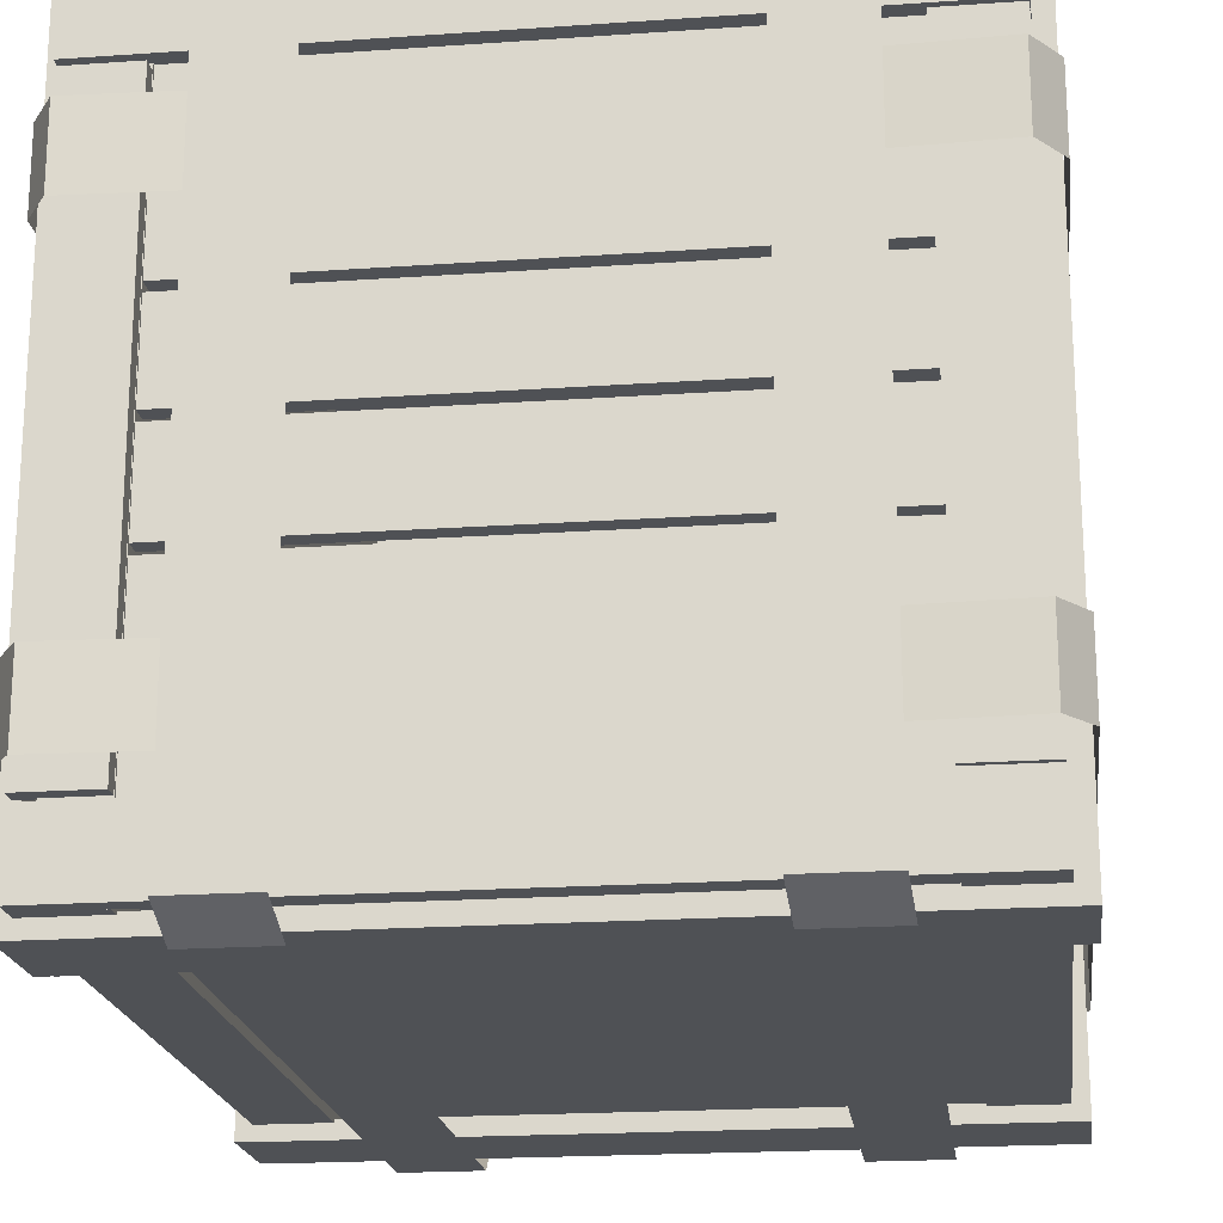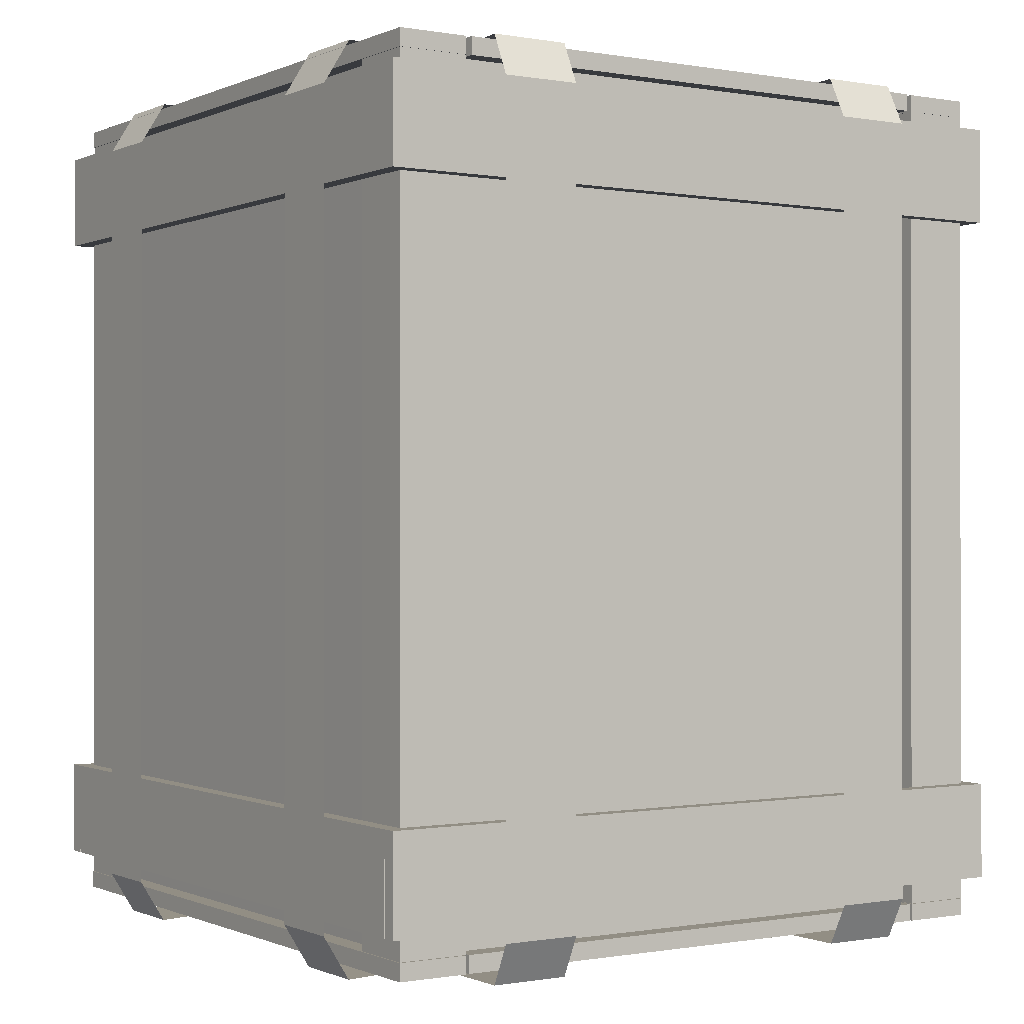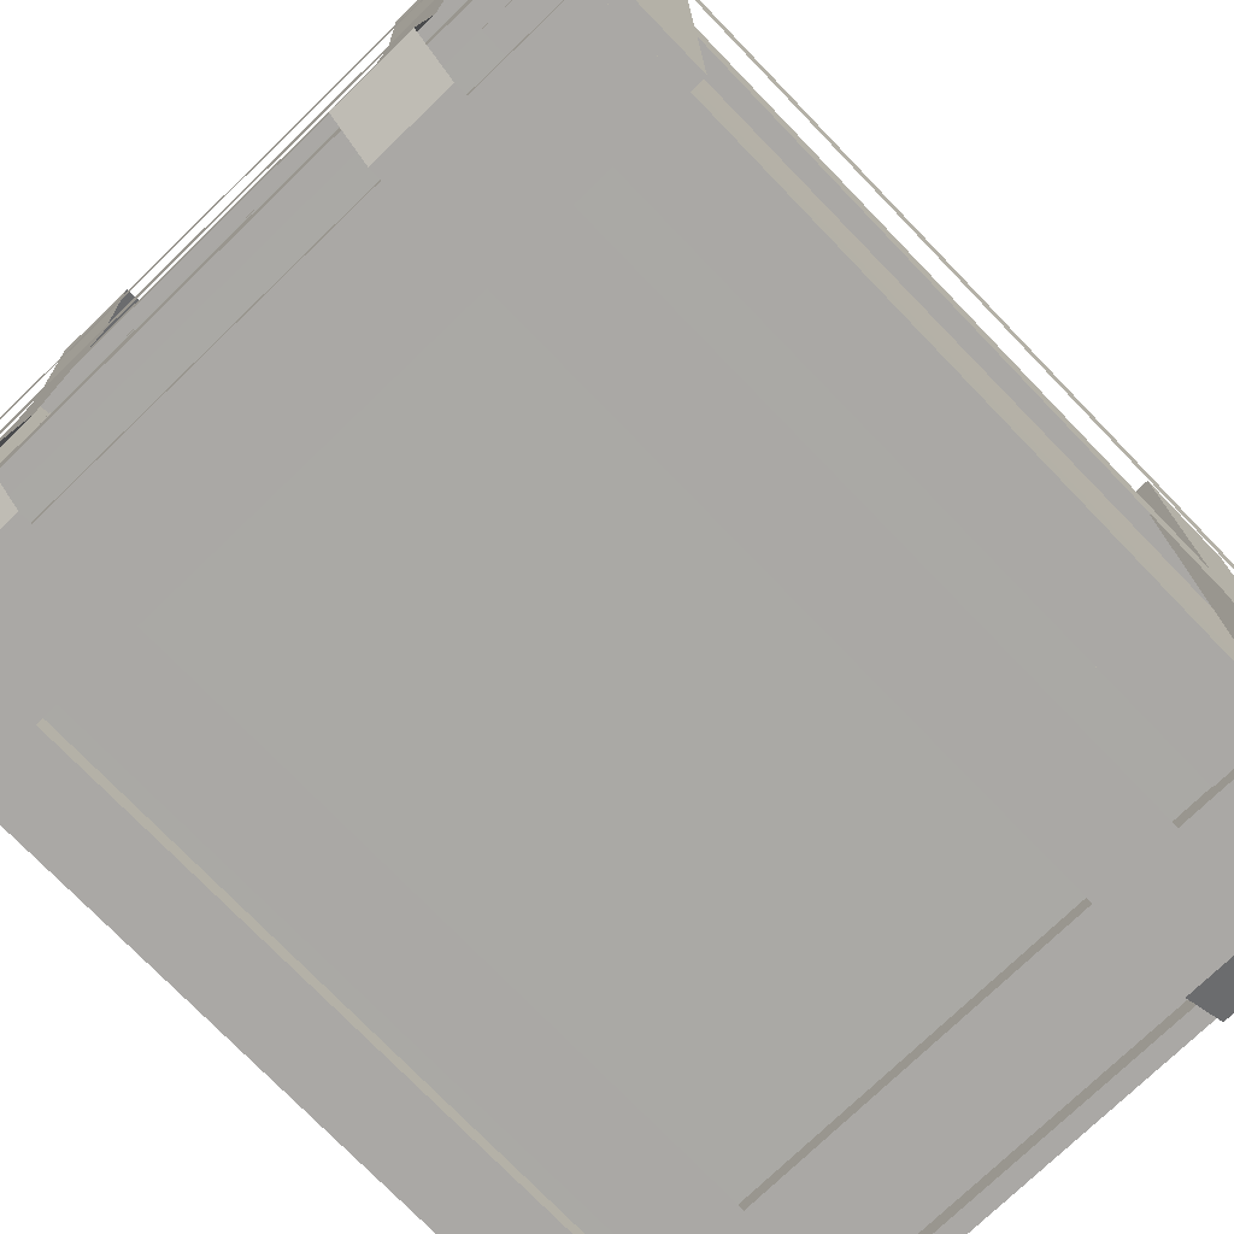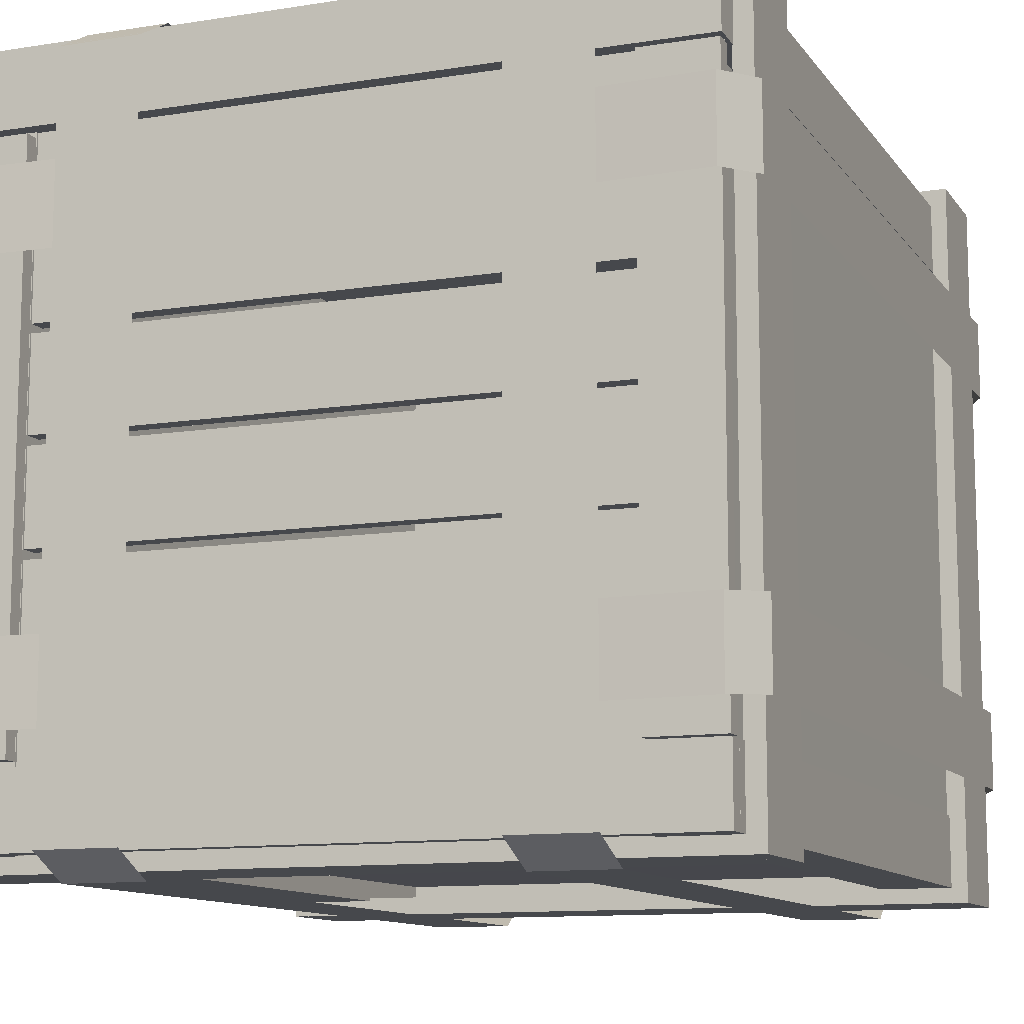
<metadata>
{"format":"obj","ext":"obj","renderer":"f3d","projection":"perspective","resolution":1024,"background":"white","views":[{"elev":-20.0,"azim":-172.7,"up":"+Z"},{"elev":-0.4,"azim":56.8,"up":"+Y"},{"elev":-75.1,"azim":44.0,"up":"+Z"},{"elev":-11.2,"azim":-158.6,"up":"+Z"}]}
</metadata>
<code>
o Plane.000_Plane.008
v -1.1 1.413 -0.5378
v -1.1 1.413 -0.7914
v -1.18 1.276 -0.5266
v -1.18 1.276 -0.7802
v -1.1 -1.438 -0.5378
v -1.1 -1.438 -0.7914
v -1.18 -1.301 -0.5266
v -1.18 -1.301 -0.7802
v -1.18 -0.01248 -0.5266
v -1.18 -0.01248 -0.7802
v 1.11 1.413 -0.5378
v 1.11 1.413 -0.7914
v 1.19 1.276 -0.5266
v 1.19 1.276 -0.7802
v 1.11 -1.438 -0.5378
v 1.11 -1.438 -0.7914
v 1.19 -1.301 -0.5266
v 1.19 -1.301 -0.7802
v 1.19 -0.01248 -0.5266
v 1.19 -0.01248 -0.7802
v 0.004851 1.389 -0.5378
v 0.004851 1.389 -0.7914
v 0.004851 -1.438 -0.5378
v 0.004851 -1.438 -0.7914
v -0.5478 1.389 -0.7914
v -0.5478 1.389 -0.5378
v 0.5575 1.389 -0.7914
v 0.5575 1.389 -0.5378
v -1.1 1.413 0.7799
v -1.1 1.413 0.5263
v -1.18 1.276 0.7911
v -1.18 1.276 0.5375
v -1.1 -1.438 0.7799
v -1.1 -1.438 0.5263
v -1.18 -1.301 0.7911
v -1.18 -1.301 0.5375
v -1.18 -0.01248 0.7911
v -1.18 -0.01248 0.5375
v 1.11 1.413 0.7799
v 1.11 1.413 0.5263
v 1.19 1.276 0.7911
v 1.19 1.276 0.5375
v 1.11 -1.438 0.7799
v 1.11 -1.438 0.5263
v 1.19 -1.301 0.7911
v 1.19 -1.301 0.5375
v 1.19 -0.01248 0.7911
v 1.19 -0.01248 0.5375
v 0.004851 1.389 0.7799
v 0.004851 1.389 0.5263
v 0.004851 -1.438 0.7799
v 0.004851 -1.438 0.5263
v -0.5478 1.389 0.5263
v -0.5478 1.389 0.7799
v 0.5575 1.389 0.5263
v 0.5575 1.389 0.7799
v -0.7808 1.413 -1.111
v -0.5272 1.413 -1.111
v -0.792 1.276 -1.191
v -0.5385 1.276 -1.191
v -0.7808 -1.438 -1.111
v -0.5272 -1.438 -1.111
v -0.792 -1.301 -1.191
v -0.5385 -1.301 -1.191
v -0.792 -0.01248 -1.191
v -0.5385 -0.01248 -1.191
v -0.7808 1.413 1.1
v -0.5272 1.413 1.1
v -0.792 1.276 1.179
v -0.5385 1.276 1.179
v -0.7808 -1.438 1.1
v -0.5272 -1.438 1.1
v -0.792 -1.301 1.179
v -0.5385 -1.301 1.179
v -0.792 -0.01248 1.179
v -0.5385 -0.01248 1.179
v -0.7808 1.413 -0.005772
v -0.5272 1.413 -0.005772
v -0.7808 -1.412 -0.005772
v -0.5272 -1.412 -0.005772
v 0.5369 1.413 -1.111
v 0.7905 1.413 -1.111
v 0.5257 1.276 -1.191
v 0.7793 1.276 -1.191
v 0.5369 -1.438 -1.111
v 0.7905 -1.438 -1.111
v 0.5257 -1.301 -1.191
v 0.7793 -1.301 -1.191
v 0.5257 -0.01248 -1.191
v 0.7793 -0.01248 -1.191
v 0.5369 1.413 1.1
v 0.7905 1.413 1.1
v 0.5257 1.276 1.179
v 0.7793 1.276 1.179
v 0.5369 -1.438 1.1
v 0.7905 -1.438 1.1
v 0.5257 -1.301 1.179
v 0.7793 -1.301 1.179
v 0.5257 -0.01248 1.179
v 0.7793 -0.01248 1.179
v 0.5369 1.413 -0.005772
v 0.7905 1.413 -0.005772
v 0.5369 -1.415 -0.005772
v 0.7905 -1.415 -0.005772
v -0.9724 -1.346 -0.9239
v -0.9724 -1.346 -0.637
v -0.9724 -1.29 -0.9239
v -0.9724 -1.29 -0.637
v 0.9765 -1.346 -0.9239
v 0.9765 -1.346 -0.637
v 0.9765 -1.29 -0.9239
v 0.9765 -1.29 -0.637
v -0.9724 -1.346 -0.61
v -0.9724 -1.346 -0.3231
v -0.9724 -1.29 -0.61
v -0.9724 -1.29 -0.3231
v 0.9765 -1.346 -0.61
v 0.9765 -1.346 -0.3231
v 0.9765 -1.29 -0.61
v 0.9765 -1.29 -0.3231
v -0.9724 -1.346 0.02151
v -0.9724 -1.346 0.3084
v -0.9724 -1.29 0.02151
v -0.9724 -1.29 0.3084
v 0.9765 -1.346 0.02151
v 0.9765 -1.346 0.3084
v 0.9765 -1.29 0.02151
v 0.9765 -1.29 0.3084
v -0.9724 -1.346 -0.2942
v -0.9724 -1.346 -0.007336
v -0.9724 -1.29 -0.2942
v -0.9724 -1.29 -0.007336
v 0.9765 -1.346 -0.2942
v 0.9765 -1.346 -0.007336
v 0.9765 -1.29 -0.2942
v 0.9765 -1.29 -0.007336
v -0.9724 -1.346 0.336
v -0.9724 -1.346 0.6229
v -0.9724 -1.29 0.336
v -0.9724 -1.29 0.6229
v 0.9765 -1.346 0.336
v 0.9765 -1.346 0.6229
v 0.9765 -1.29 0.336
v 0.9765 -1.29 0.6229
v -0.9724 -1.346 0.6386
v -0.9724 -1.346 0.9255
v -0.9724 -1.29 0.6386
v -0.9724 -1.29 0.9255
v 0.9765 -1.346 0.6386
v 0.9765 -1.346 0.9255
v 0.9765 -1.29 0.6386
v 0.9765 -1.29 0.9255
v -1.111 -1.393 -1.116
v -1.111 -1.393 -0.8898
v -1.111 -1.337 -1.116
v -1.111 -1.337 -0.8898
v 1.115 -1.393 -1.116
v 1.115 -1.393 -0.8898
v 1.115 -1.337 -1.116
v 1.115 -1.337 -0.8898
v -1.111 -1.393 0.885
v -1.111 -1.393 1.111
v -1.111 -1.337 0.885
v -1.111 -1.337 1.111
v 1.115 -1.393 0.885
v 1.115 -1.393 1.111
v 1.115 -1.337 0.885
v 1.115 -1.337 1.111
v 0.8874 -1.393 0.8728
v 1.114 -1.393 0.8728
v 0.8874 -1.337 0.8728
v 1.114 -1.337 0.8728
v 0.8874 -1.393 -0.884
v 1.114 -1.393 -0.884
v 0.8874 -1.337 -0.884
v 1.114 -1.337 -0.884
v -1.109 -1.393 0.8728
v -0.8824 -1.393 0.8728
v -1.109 -1.337 0.8728
v -0.8824 -1.337 0.8728
v -1.109 -1.393 -0.884
v -0.8824 -1.393 -0.884
v -1.109 -1.337 -0.884
v -0.8824 -1.337 -0.884
v -0.9724 1.284 0.6386
v -0.9724 1.284 0.9255
v -0.9724 1.34 0.6386
v -0.9724 1.34 0.9255
v 0.9765 1.284 0.6386
v 0.9765 1.284 0.9255
v 0.9765 1.34 0.6386
v 0.9765 1.34 0.9255
v -0.9724 1.284 0.336
v -0.9724 1.284 0.6229
v -0.9724 1.34 0.336
v -0.9724 1.34 0.6229
v 0.9765 1.284 0.336
v 0.9765 1.284 0.6229
v 0.9765 1.34 0.336
v 0.9765 1.34 0.6229
v -0.9724 1.284 -0.2942
v -0.9724 1.284 -0.007336
v -0.9724 1.34 -0.2942
v -0.9724 1.34 -0.007336
v 0.9765 1.284 -0.2942
v 0.9765 1.284 -0.007336
v 0.9765 1.34 -0.2942
v 0.9765 1.34 -0.007336
v -0.9724 1.284 0.02151
v -0.9724 1.284 0.3084
v -0.9724 1.34 0.02151
v -0.9724 1.34 0.3084
v 0.9765 1.284 0.02151
v 0.9765 1.284 0.3084
v 0.9765 1.34 0.02151
v 0.9765 1.34 0.3084
v -0.9724 1.284 -0.61
v -0.9724 1.284 -0.3231
v -0.9724 1.34 -0.61
v -0.9724 1.34 -0.3231
v 0.9765 1.284 -0.61
v 0.9765 1.284 -0.3231
v 0.9765 1.34 -0.61
v 0.9765 1.34 -0.3231
v -0.9724 1.284 -0.9239
v -0.9724 1.284 -0.637
v -0.9724 1.34 -0.9239
v -0.9724 1.34 -0.637
v 0.9765 1.284 -0.9239
v 0.9765 1.284 -0.637
v 0.9765 1.34 -0.9239
v 0.9765 1.34 -0.637
v -1.108 1.337 0.8728
v -0.8813 1.337 0.8728
v -1.108 1.393 0.8728
v -0.8813 1.393 0.8728
v -1.108 1.337 -0.884
v -0.8813 1.337 -0.884
v -1.108 1.393 -0.884
v -0.8813 1.393 -0.884
v -1.107 -1.262 1.165
v -1.107 -0.9441 1.165
v -1.107 -1.262 1.113
v -1.107 -0.9441 1.113
v 1.119 -1.262 1.165
v 1.119 -0.9441 1.165
v 1.119 -1.262 1.113
v 1.119 -0.9441 1.113
v -1.104 -1.262 1.166
v -1.104 -0.9441 1.166
v -1.162 -1.262 1.166
v -1.162 -0.9441 1.166
v -1.104 -1.262 -1.164
v -1.104 -0.9441 -1.164
v -1.162 -1.262 -1.164
v -1.162 -0.9441 -1.164
v 1.166 -1.262 1.165
v 1.166 -0.9441 1.165
v 1.116 -1.262 1.165
v 1.116 -0.9441 1.165
v 1.166 -1.262 -1.163
v 1.166 -0.9441 -1.163
v 1.116 -1.262 -1.163
v 1.116 -0.9441 -1.163
v -1.107 -1.262 -1.108
v -1.107 -0.9441 -1.108
v -1.107 -1.262 -1.164
v -1.107 -0.9441 -1.164
v 1.119 -1.262 -1.108
v 1.119 -0.9441 -1.108
v 1.119 -1.262 -1.164
v 1.119 -0.9441 -1.164
v 0.8934 1.337 0.8673
v 1.12 1.337 0.8673
v 0.8934 1.393 0.8673
v 1.12 1.393 0.8673
v 0.8934 1.337 -0.8696
v 1.12 1.337 -0.8696
v 0.8934 1.393 -0.8696
v 1.12 1.393 -0.8696
v -1.111 1.337 0.885
v -1.111 1.337 1.111
v -1.111 1.393 0.885
v -1.111 1.393 1.111
v 1.115 1.337 0.885
v 1.115 1.337 1.111
v 1.115 1.393 0.885
v 1.115 1.393 1.111
v -1.111 1.337 -1.116
v -1.111 1.337 -0.8898
v -1.111 1.393 -1.116
v -1.111 1.393 -0.8898
v 1.115 1.337 -1.116
v 1.115 1.337 -0.8898
v 1.115 1.393 -1.116
v 1.115 1.393 -0.8898
v 0.8817 -1.352 0.8957
v 0.8918 1.347 0.906
v 1.047 -1.352 0.8957
v 1.06 1.347 0.906
v 0.8817 -1.352 -0.8975
v 0.8918 1.347 -0.9079
v 1.047 -1.352 -0.8975
v 1.06 1.347 -0.9079
v -1.043 -1.352 0.8957
v -1.055 1.347 0.906
v -0.8776 -1.352 0.8957
v -0.8877 1.347 0.906
v -1.043 -1.352 -0.8975
v -1.055 1.347 -0.9079
v -0.8776 -1.352 -0.8975
v -0.8877 1.347 -0.9079
v -0.8946 -1.352 0.8787
v -0.9049 1.347 0.8889
v -0.8946 -1.352 1.045
v -0.9049 1.347 1.057
v 0.8987 -1.352 0.8787
v 0.909 1.347 0.8889
v 0.8987 -1.352 1.045
v 0.909 1.347 1.057
v -0.8946 -1.352 -1.046
v -0.9049 1.347 -1.058
v -0.8946 -1.352 -0.8806
v -0.9049 1.347 -0.8907
v 0.8987 -1.352 -1.046
v 0.909 1.347 -1.058
v 0.8987 -1.352 -0.8806
v 0.909 1.347 -0.8907
v -1.111 0.9757 1.164
v -1.111 1.293 1.164
v -1.111 0.9757 1.111
v -1.111 1.293 1.111
v 1.115 0.9757 1.164
v 1.115 1.293 1.164
v 1.115 0.9757 1.111
v 1.115 1.293 1.111
v -1.108 0.9757 1.164
v -1.108 1.293 1.164
v -1.166 0.9757 1.164
v -1.166 1.293 1.164
v -1.108 0.9757 -1.165
v -1.108 1.293 -1.165
v -1.166 0.9757 -1.165
v -1.166 1.293 -1.165
v 1.162 0.9757 1.163
v 1.162 1.293 1.163
v 1.112 0.9757 1.163
v 1.112 1.293 1.163
v 1.162 0.9757 -1.165
v 1.162 1.293 -1.165
v 1.112 0.9757 -1.165
v 1.112 1.293 -1.165
v -1.111 0.9757 -1.109
v -1.111 1.293 -1.109
v -1.111 0.9757 -1.166
v -1.111 1.293 -1.166
v 1.115 0.9757 -1.109
v 1.115 1.293 -1.109
v 1.115 0.9757 -1.166
v 1.115 1.293 -1.166
v -0.8847 1.337 0.8839
v -0.8847 -1.336 0.8839
v -0.8847 1.337 1.11
v -0.8847 -1.336 1.11
v -1.111 1.337 0.8839
v -1.111 -1.336 0.8839
v -1.111 1.337 1.11
v -1.111 -1.336 1.11
v -0.8847 1.337 -1.116
v -0.8847 -1.336 -1.116
v -0.8847 1.337 -0.8896
v -0.8847 -1.336 -0.8896
v -1.111 1.337 -1.116
v -1.111 -1.336 -1.116
v -1.111 1.337 -0.8896
v -1.111 -1.336 -0.8896
v 1.115 1.337 -1.116
v 1.115 -1.336 -1.116
v 1.115 1.337 -0.8896
v 1.115 -1.336 -0.8896
v 0.8888 1.337 -1.116
v 0.8888 -1.336 -1.116
v 0.8888 1.337 -0.8896
v 0.8888 -1.336 -0.8896
v 1.115 1.337 0.8839
v 1.115 -1.336 0.8839
v 1.115 1.337 1.11
v 1.115 -1.336 1.11
v 0.8888 1.337 0.8839
v 0.8888 -1.336 0.8839
v 0.8888 1.337 1.11
v 0.8888 -1.336 1.11
v 0.7905 -1.415 0.5469
v 0.5369 -1.415 0.5469
v 0.7905 -1.415 -0.5584
v 0.5369 -1.415 -0.5584
v -0.5272 -1.412 0.5469
v -0.7808 -1.412 0.5469
v -0.5272 -1.412 -0.5584
v -0.7808 -1.412 -0.5584
f 26 25 2 1
f 1 2 4 3
f 3 4 10 9
f 23 5 6 24
f 5 7 8 6
f 7 9 10 8
f 28 11 12 27
f 11 13 14 12
f 13 19 20 14
f 23 24 16 15
f 15 16 18 17
f 17 18 20 19
f 21 22 25 26
f 21 28 27 22
f 54 53 30 29
f 29 30 32 31
f 31 32 38 37
f 51 33 34 52
f 33 35 36 34
f 35 37 38 36
f 56 39 40 55
f 39 41 42 40
f 41 47 48 42
f 51 52 44 43
f 43 44 46 45
f 45 46 48 47
f 49 50 53 54
f 49 56 55 50
f 77 78 58 57
f 57 58 60 59
f 59 60 66 65
f 400 61 62 399
f 61 63 64 62
f 63 65 66 64
f 77 67 68 78
f 67 69 70 68
f 69 75 76 70
f 398 397 72 71
f 71 72 74 73
f 73 74 76 75
f 101 102 82 81
f 81 82 84 83
f 83 84 90 89
f 396 85 86 395
f 85 87 88 86
f 87 89 90 88
f 101 91 92 102
f 91 93 94 92
f 93 99 100 94
f 394 393 96 95
f 95 96 98 97
f 97 98 100 99
f 105 106 108 107
f 107 108 112 111
f 111 112 110 109
f 109 110 106 105
f 107 111 109 105
f 112 108 106 110
f 113 114 116 115
f 115 116 120 119
f 119 120 118 117
f 117 118 114 113
f 115 119 117 113
f 120 116 114 118
f 121 122 124 123
f 123 124 128 127
f 127 128 126 125
f 125 126 122 121
f 123 127 125 121
f 128 124 122 126
f 129 130 132 131
f 131 132 136 135
f 135 136 134 133
f 133 134 130 129
f 131 135 133 129
f 136 132 130 134
f 137 138 140 139
f 139 140 144 143
f 143 144 142 141
f 141 142 138 137
f 139 143 141 137
f 144 140 138 142
f 145 146 148 147
f 147 148 152 151
f 151 152 150 149
f 149 150 146 145
f 147 151 149 145
f 152 148 146 150
f 153 154 156 155
f 155 156 160 159
f 159 160 158 157
f 157 158 154 153
f 155 159 157 153
f 160 156 154 158
f 161 162 164 163
f 163 164 168 167
f 167 168 166 165
f 165 166 162 161
f 163 167 165 161
f 168 164 162 166
f 169 170 172 171
f 171 172 176 175
f 175 176 174 173
f 173 174 170 169
f 171 175 173 169
f 176 172 170 174
f 177 178 180 179
f 179 180 184 183
f 183 184 182 181
f 181 182 178 177
f 179 183 181 177
f 184 180 178 182
f 185 186 188 187
f 187 188 192 191
f 191 192 190 189
f 189 190 186 185
f 187 191 189 185
f 192 188 186 190
f 193 194 196 195
f 195 196 200 199
f 199 200 198 197
f 197 198 194 193
f 195 199 197 193
f 200 196 194 198
f 201 202 204 203
f 203 204 208 207
f 207 208 206 205
f 205 206 202 201
f 203 207 205 201
f 208 204 202 206
f 209 210 212 211
f 211 212 216 215
f 215 216 214 213
f 213 214 210 209
f 211 215 213 209
f 216 212 210 214
f 217 218 220 219
f 219 220 224 223
f 223 224 222 221
f 221 222 218 217
f 219 223 221 217
f 224 220 218 222
f 225 226 228 227
f 227 228 232 231
f 231 232 230 229
f 229 230 226 225
f 227 231 229 225
f 232 228 226 230
f 233 234 236 235
f 235 236 240 239
f 239 240 238 237
f 237 238 234 233
f 235 239 237 233
f 240 236 234 238
f 241 242 244 243
f 243 244 248 247
f 247 248 246 245
f 245 246 242 241
f 243 247 245 241
f 248 244 242 246
f 249 250 252 251
f 251 252 256 255
f 255 256 254 253
f 253 254 250 249
f 251 255 253 249
f 256 252 250 254
f 257 258 260 259
f 259 260 264 263
f 263 264 262 261
f 261 262 258 257
f 259 263 261 257
f 264 260 258 262
f 265 266 268 267
f 267 268 272 271
f 271 272 270 269
f 269 270 266 265
f 267 271 269 265
f 272 268 266 270
f 273 274 276 275
f 275 276 280 279
f 279 280 278 277
f 277 278 274 273
f 275 279 277 273
f 280 276 274 278
f 281 282 284 283
f 283 284 288 287
f 287 288 286 285
f 285 286 282 281
f 283 287 285 281
f 288 284 282 286
f 289 290 292 291
f 291 292 296 295
f 295 296 294 293
f 293 294 290 289
f 291 295 293 289
f 296 292 290 294
f 297 299 300 298
f 299 303 304 300
f 303 301 302 304
f 301 297 298 302
f 299 297 301 303
f 304 302 298 300
f 305 307 308 306
f 307 311 312 308
f 311 309 310 312
f 309 305 306 310
f 307 305 309 311
f 312 310 306 308
f 313 315 316 314
f 315 319 320 316
f 319 317 318 320
f 317 313 314 318
f 315 313 317 319
f 320 318 314 316
f 321 323 324 322
f 323 327 328 324
f 327 325 326 328
f 325 321 322 326
f 323 321 325 327
f 328 326 322 324
f 329 330 332 331
f 331 332 336 335
f 335 336 334 333
f 333 334 330 329
f 331 335 333 329
f 336 332 330 334
f 337 338 340 339
f 339 340 344 343
f 343 344 342 341
f 341 342 338 337
f 339 343 341 337
f 344 340 338 342
f 345 346 348 347
f 347 348 352 351
f 351 352 350 349
f 349 350 346 345
f 347 351 349 345
f 352 348 346 350
f 353 354 356 355
f 355 356 360 359
f 359 360 358 357
f 357 358 354 353
f 355 359 357 353
f 360 356 354 358
f 361 363 364 362
f 363 367 368 364
f 367 365 366 368
f 365 361 362 366
f 363 361 365 367
f 368 366 362 364
f 369 371 372 370
f 371 375 376 372
f 375 373 374 376
f 373 369 370 374
f 371 369 373 375
f 376 374 370 372
f 377 379 380 378
f 379 383 384 380
f 383 381 382 384
f 381 377 378 382
f 379 377 381 383
f 384 382 378 380
f 385 387 388 386
f 387 391 392 388
f 391 389 390 392
f 389 385 386 390
f 387 385 389 391
f 392 390 386 388
f 103 104 393 394
f 103 396 395 104
f 79 80 397 398
f 79 400 399 80

</code>
